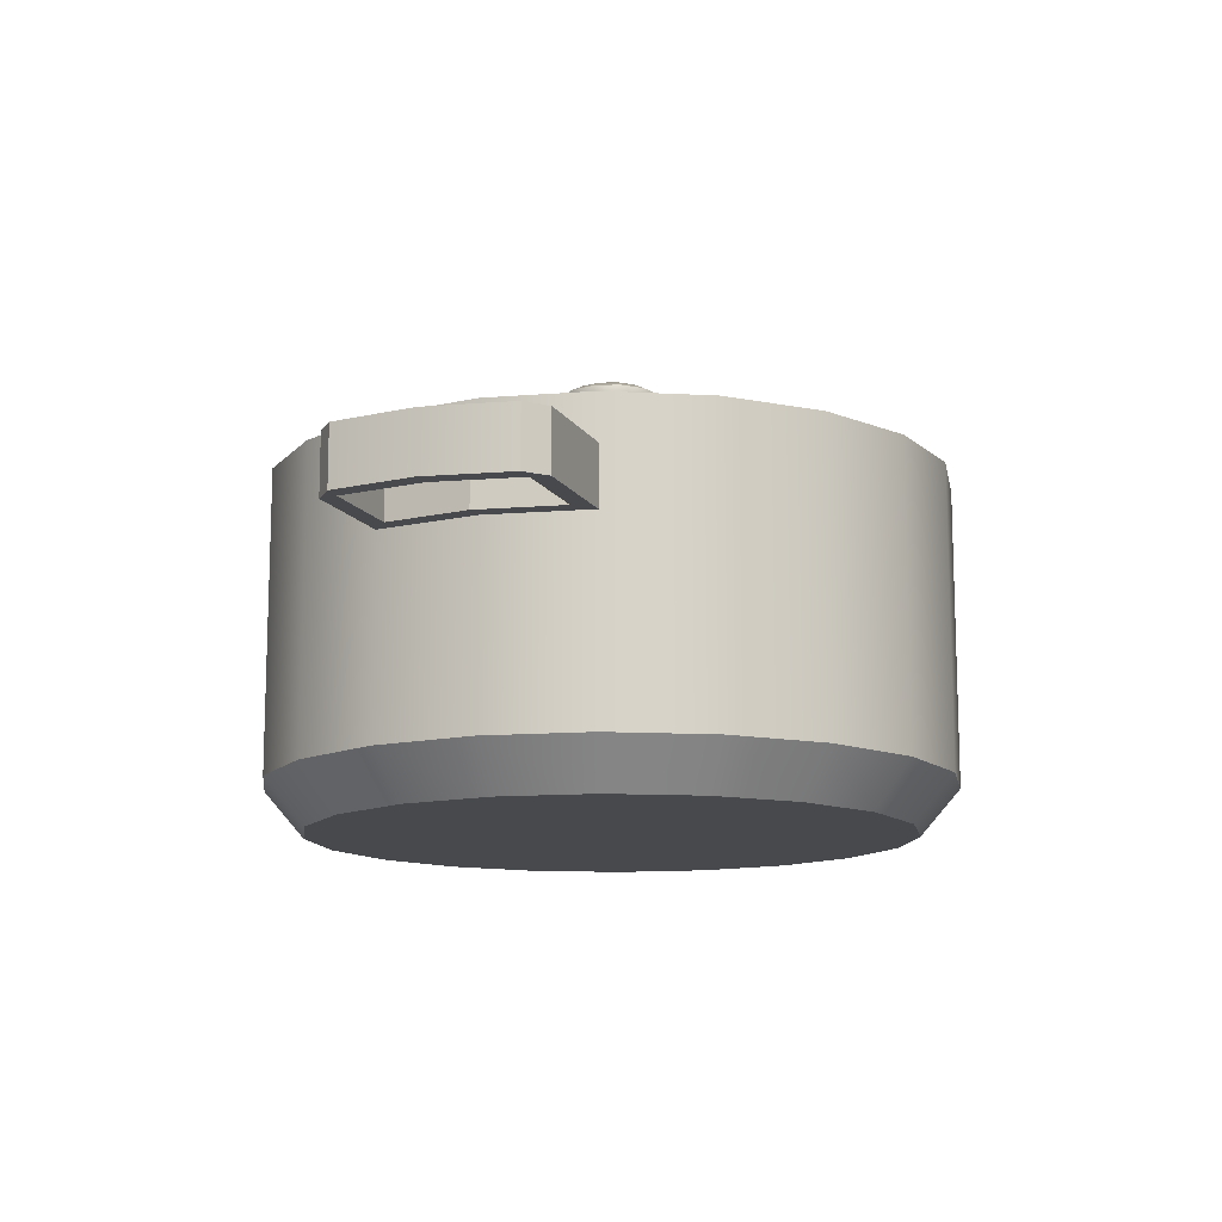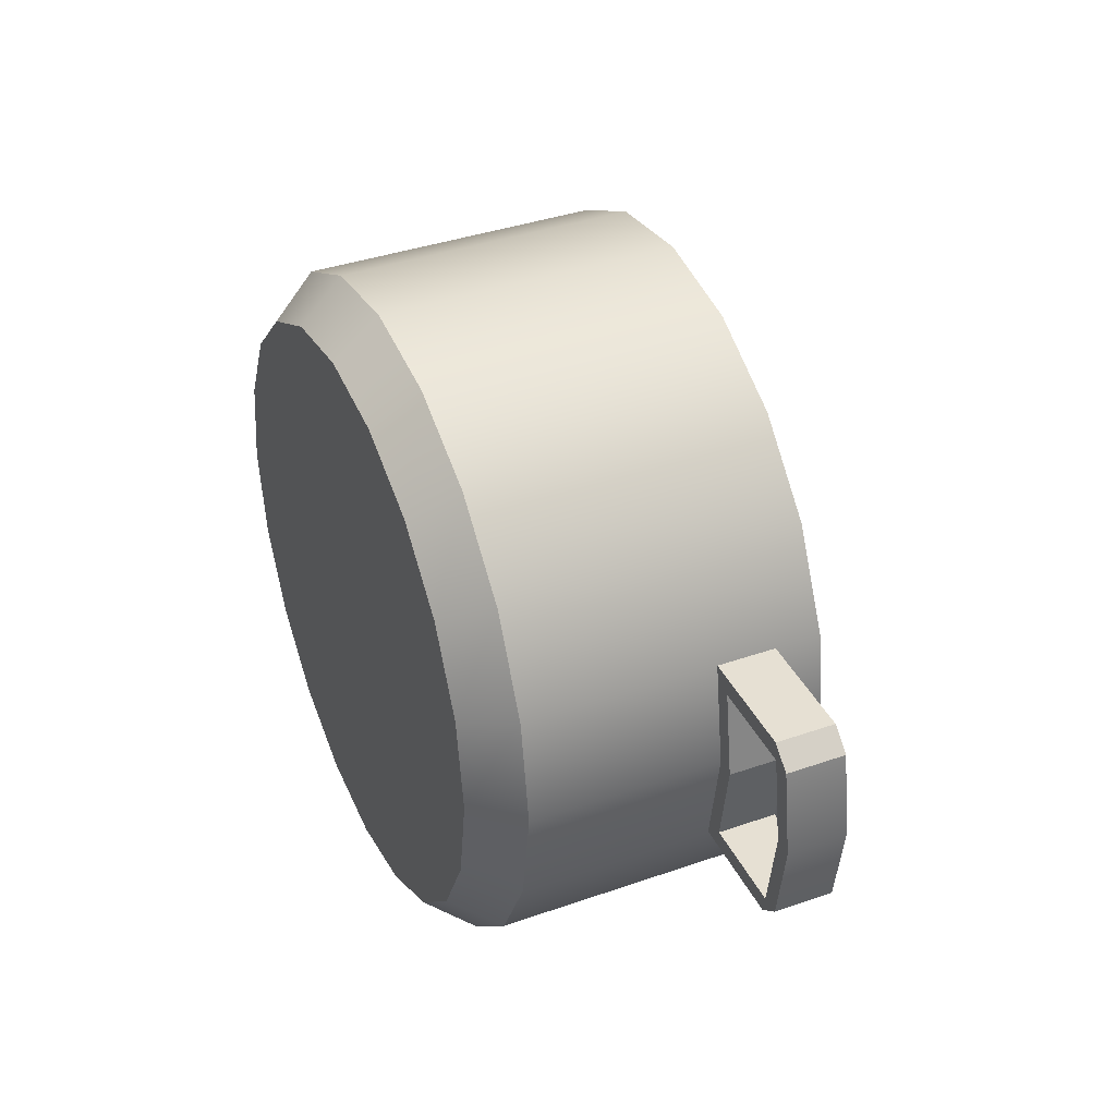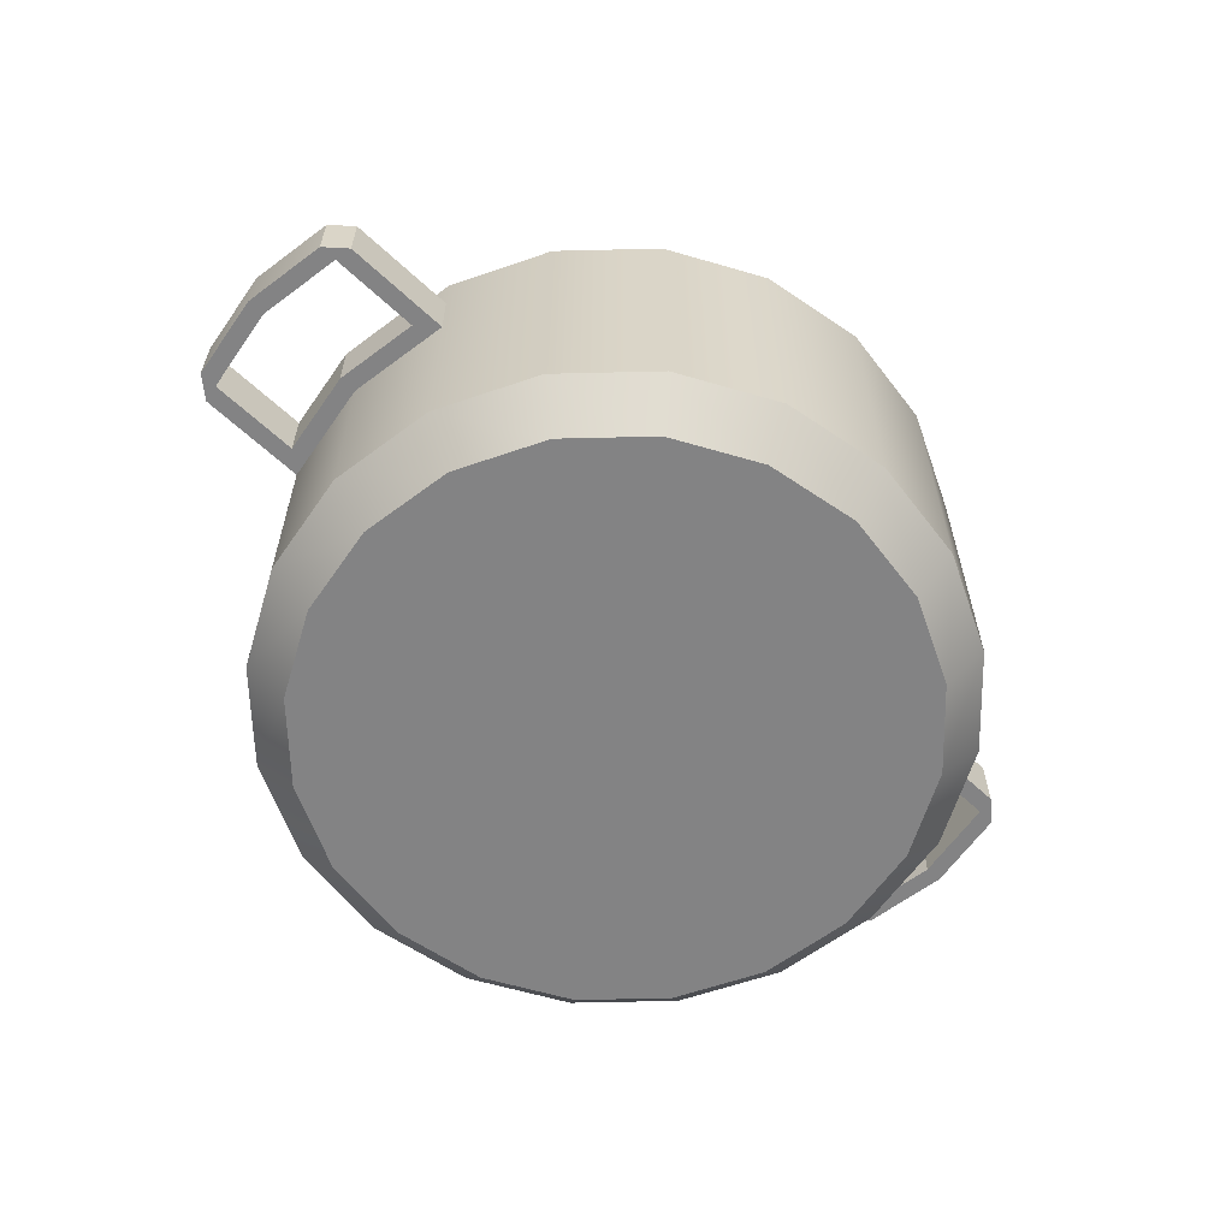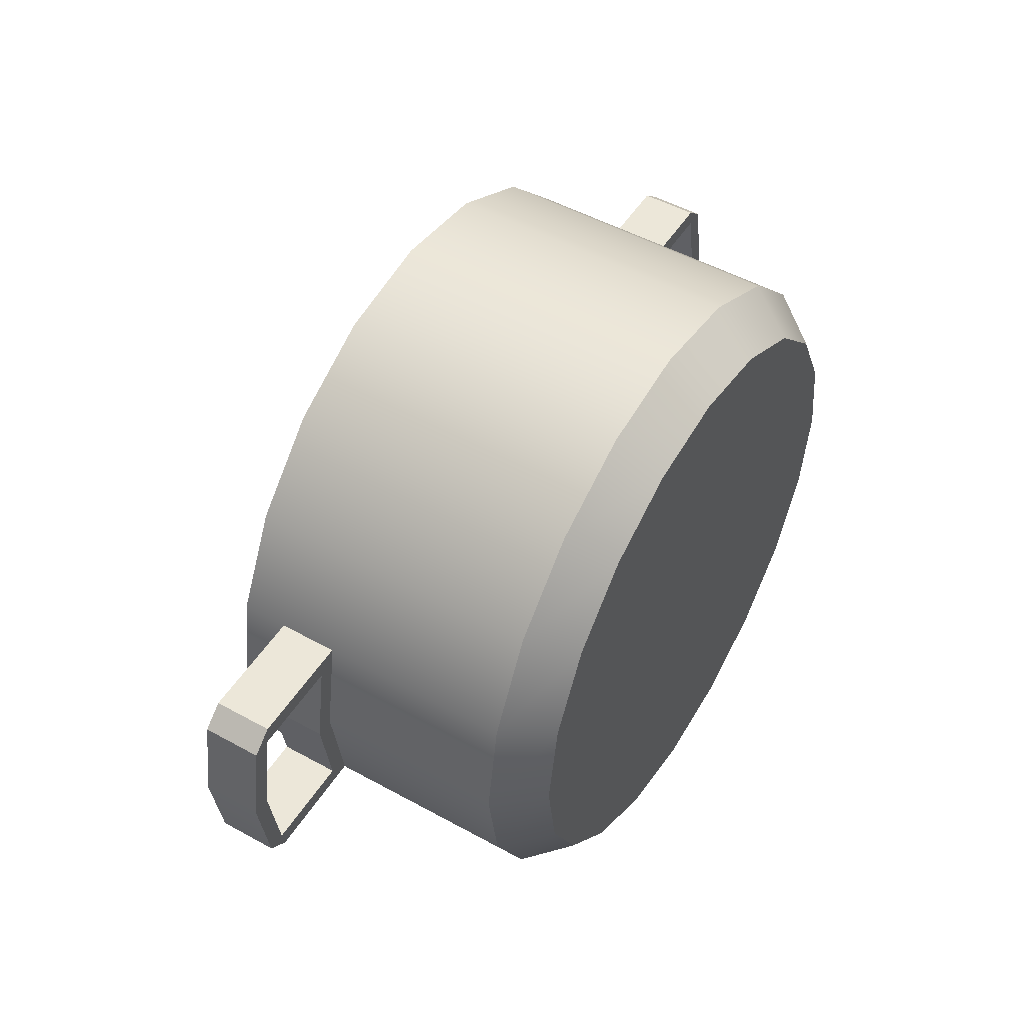
<metadata>
{"format":"obj","ext":"obj","renderer":"f3d","projection":"perspective","resolution":1024,"background":"white","views":[{"elev":-12.5,"azim":109.8,"up":"+Y"},{"elev":38.3,"azim":66.1,"up":"+Z"},{"elev":-61.2,"azim":136.4,"up":"+Y"},{"elev":50.0,"azim":-58.7,"up":"+Z"}]}
</metadata>
<code>
v 6.858 2.65 -2.228
v 5.833 2.65 -4.238
v 4.238 2.65 -5.833
v 2.228 2.65 -6.858
v 0 2.65 -7.21
v -2.228 2.65 -6.858
v -4.238 2.65 -5.833
v -5.833 2.65 -4.238
v -6.858 2.65 -2.228
v -7.21 2.65 1e-06
v -6.858 2.65 2.228
v -5.833 2.65 4.238
v -4.238 2.65 5.833
v -2.228 2.65 6.858
v 0 2.65 7.21
v 2.228 2.65 6.858
v 4.238 2.65 5.833
v 5.833 2.65 4.238
v 6.858 2.65 2.228
v 7.21 2.65 1e-06
v 0 -4.69 1e-06
v 6.858 -3.85 -2.228
v 6.172 -4.69 -2.005
v 5.833 -3.85 -4.238
v 5.25 -4.69 -3.814
v 4.238 -3.85 -5.833
v 3.814 -4.69 -5.25
v 2.228 -3.85 -6.858
v 2.005 -4.69 -6.172
v 0 -3.85 -7.21
v 0 -4.69 -6.49
v -2.228 -3.85 -6.858
v -2.005 -4.69 -6.172
v -4.238 -3.85 -5.833
v -3.814 -4.69 -5.25
v -5.833 -3.85 -4.238
v -5.25 -4.69 -3.814
v -6.858 -3.85 -2.228
v -6.172 -4.69 -2.005
v -7.21 -3.85 1e-06
v -6.49 -4.69 1e-06
v -6.858 -3.85 2.228
v -6.172 -4.69 2.005
v -5.833 -3.85 4.238
v -5.25 -4.69 3.814
v -4.238 -3.85 5.833
v -3.814 -4.69 5.25
v -2.228 -3.85 6.858
v -2.005 -4.69 6.172
v 0 -3.85 7.21
v 0 -4.69 6.49
v 2.228 -3.85 6.858
v 2.005 -4.69 6.172
v 4.238 -3.85 5.833
v 3.814 -4.69 5.25
v 5.833 -3.85 4.238
v 5.25 -4.69 3.814
v 6.858 -3.85 2.228
v 6.172 -4.69 2.005
v 7.21 -3.85 1e-06
v 6.49 -4.69 1e-06
v 7.146 -3.96 -2.322
v 6.306 -4.99 -2.049
v 5.364 -4.99 -3.897
v 6.079 -3.96 -4.417
v 7.514 -3.96 -2e-06
v 6.63 -4.99 1e-06
v 3.897 -4.99 -5.364
v 4.417 -3.96 -6.079
v 2.049 -4.99 -6.306
v 2.322 -3.96 -7.146
v 1e-06 -4.99 -6.63
v 1e-06 -3.96 -7.514
v -2.049 -4.99 -6.306
v -2.322 -3.96 -7.146
v -3.897 -4.99 -5.364
v -4.417 -3.96 -6.079
v -5.364 -4.99 -3.897
v -6.079 -3.96 -4.417
v -6.306 -4.99 -2.049
v -7.146 -3.96 -2.322
v -6.63 -4.99 1e-06
v -7.514 -3.96 1e-06
v -6.306 -4.99 2.049
v -7.146 -3.96 2.322
v -5.364 -4.99 3.897
v -6.079 -3.96 4.417
v -3.897 -4.99 5.364
v -4.417 -3.96 6.079
v -2.049 -4.99 6.306
v -2.322 -3.96 7.146
v 3e-06 -4.99 6.63
v -1e-06 -3.96 7.514
v 2.049 -4.99 6.306
v 2.322 -3.96 7.146
v 3.897 -4.99 5.364
v 4.417 -3.96 6.079
v 5.364 -4.99 3.897
v 6.079 -3.96 4.417
v 6.306 -4.99 2.049
v 7.146 -3.96 2.322
v 6.079 2.65 -4.417
v 7.146 2.65 -2.322
v 4.417 2.65 -6.079
v 2.322 2.65 -7.146
v 1e-06 2.65 -7.514
v -2.322 2.65 -7.146
v -4.417 2.65 -6.079
v -6.079 2.65 -4.417
v -7.146 2.65 -2.322
v -7.514 2.65 1e-06
v -7.146 2.65 2.322
v -6.079 2.65 4.417
v -4.417 2.65 6.079
v -2.322 2.65 7.146
v -1e-06 2.65 7.514
v 2.322 2.65 7.146
v 4.417 2.65 6.079
v 6.079 2.65 4.417
v 7.146 2.65 2.322
v 7.514 2.65 2e-06
v 0 -4.99 1e-06
v -7.146 0.3129 -2.322
v -7.514 0.3129 1e-06
v -7.146 0.3129 2.322
v -7.146 1.626 -2.322
v -7.514 1.626 1e-06
v -7.146 1.626 2.322
v -10.39 0.3129 1e-06
v -10.39 1.626 1e-06
v -7.919 0.3129 1e-06
v -7.615 0.3129 -1.922
v -9.988 0.3129 1e-06
v -9.684 0.3129 -1.922
v -7.615 0.3129 1.922
v -9.684 0.3129 1.922
v -7.615 1.626 -1.922
v -7.919 1.626 1e-06
v -9.684 1.626 -1.922
v -9.988 1.626 1e-06
v -7.615 1.626 1.922
v -9.684 1.626 1.922
v -10.09 0.3129 -1.912
v -9.611 0.3129 -2.322
v -9.611 1.626 -2.322
v -10.09 1.626 -1.912
v -9.611 0.3129 2.322
v -10.09 0.3129 1.912
v -10.09 1.626 1.912
v -9.611 1.626 2.322
v 7.146 0.3129 -2.322
v 7.514 0.3129 1e-06
v 7.146 0.3129 2.322
v 7.146 1.626 -2.322
v 7.514 1.626 1e-06
v 7.146 1.626 2.322
v 10.39 0.3129 1e-06
v 10.39 1.626 1e-06
v 7.919 0.3129 1e-06
v 7.615 0.3129 -1.922
v 9.988 0.3129 1e-06
v 9.684 0.3129 -1.922
v 7.615 0.3129 1.922
v 9.684 0.3129 1.922
v 7.615 1.626 -1.922
v 7.919 1.626 1e-06
v 9.684 1.626 -1.922
v 9.988 1.626 1e-06
v 7.615 1.626 1.922
v 9.684 1.626 1.922
v 10.09 0.3129 -1.912
v 9.611 0.3129 -2.322
v 9.611 1.626 -2.322
v 10.09 1.626 -1.912
v 9.611 0.3129 2.322
v 10.09 0.3129 1.912
v 10.09 1.626 1.912
v 9.611 1.626 2.322
v 6.848 2.526 -2.225
v 5.825 2.526 -4.232
v 4.232 2.526 -5.825
v 2.225 2.526 -6.848
v 0 2.526 -7.2
v -2.225 2.526 -6.848
v -4.232 2.526 -5.825
v -5.825 2.526 -4.232
v -6.848 2.526 -2.225
v -7.2 2.526 2e-06
v -6.848 2.526 2.225
v -5.825 2.526 4.232
v -4.232 2.526 5.825
v -2.225 2.526 6.848
v 0 2.526 7.2
v 2.225 2.526 6.848
v 4.232 2.526 5.825
v 5.825 2.526 4.232
v 6.848 2.526 2.225
v 7.2 2.526 2e-06
v 5.692 3.101 -1.849
v 4.842 3.101 -3.518
v 3.518 3.101 -4.842
v 1.849 3.101 -5.692
v 0 3.101 -5.985
v -1.849 3.101 -5.692
v -3.518 3.101 -4.842
v -4.842 3.101 -3.518
v -5.692 3.101 -1.849
v -5.985 3.101 2e-06
v -5.692 3.101 1.849
v -4.842 3.101 3.518
v -3.518 3.101 4.842
v -1.849 3.101 5.692
v 0 3.101 5.985
v 1.849 3.101 5.692
v 3.518 3.101 4.842
v 4.842 3.101 3.518
v 5.692 3.101 1.849
v 5.985 3.101 2e-06
v 4.396 3.564 -1.428
v 3.74 3.564 -2.717
v 2.717 3.564 -3.74
v 1.428 3.564 -4.396
v 0 3.564 -4.623
v -1.428 3.564 -4.396
v -2.717 3.564 -3.74
v -3.74 3.564 -2.717
v -4.396 3.564 -1.428
v -4.623 3.564 2e-06
v -4.396 3.564 1.428
v -3.74 3.564 2.717
v -2.717 3.564 3.74
v -1.428 3.564 4.396
v 0 3.564 4.623
v 1.428 3.564 4.396
v 2.717 3.564 3.74
v 3.74 3.564 2.717
v 4.396 3.564 1.428
v 4.623 3.564 2e-06
v 2.993 3.903 -0.9723
v 2.546 3.903 -1.849
v 1.849 3.903 -2.546
v 0.9723 3.903 -2.993
v 0 3.903 -3.147
v -0.9723 3.903 -2.993
v -1.849 3.903 -2.546
v -2.546 3.903 -1.849
v -2.993 3.903 -0.9723
v -3.147 3.903 2e-06
v -2.993 3.903 0.9723
v -2.546 3.903 1.849
v -1.849 3.903 2.546
v -0.9723 3.903 2.993
v 0 3.903 3.147
v 0.9723 3.903 2.993
v 1.849 3.903 2.546
v 2.546 3.903 1.849
v 2.993 3.903 0.9723
v 3.147 3.903 2e-06
v 1.515 3.408 -0.4922
v 1.289 3.408 -0.9363
v 0.9363 3.408 -1.289
v 0.4922 3.408 -1.515
v 0 3.408 -1.593
v -0.4922 3.408 -1.515
v -0.9363 3.408 -1.289
v -1.289 3.408 -0.9363
v -1.515 3.408 -0.4922
v -1.593 3.408 2e-06
v -1.515 3.408 0.4922
v -1.289 3.408 0.9363
v -0.9363 3.408 1.289
v -0.4922 3.408 1.515
v 0 3.408 1.593
v 0.4922 3.408 1.515
v 0.9363 3.408 1.289
v 1.289 3.408 0.9363
v 1.515 3.408 0.4922
v 1.593 3.408 2e-06
v 0 3.408 2e-06
v 0.7118 3.408 -0.411
v 0.411 3.408 -0.7118
v 0 3.408 -0.822
v -0.411 3.408 -0.7118
v -0.7118 3.408 -0.411
v -0.822 3.408 1e-06
v -0.7118 3.408 0.411
v -0.411 3.408 0.7118
v 0 3.408 0.822
v 0.411 3.408 0.7118
v 0.7118 3.408 0.411
v 0.822 3.408 1e-06
v 0 4.99 1e-06
v 1.031 4.491 -0.595
v 0.9821 4.833 -0.567
v 0.7064 4.99 -0.4078
v 0.595 4.491 -1.031
v 0.567 4.833 -0.9821
v 0.4079 4.99 -0.7064
v 0 4.491 -1.19
v 0 4.833 -1.134
v 0 4.99 -0.8157
v -0.595 4.491 -1.031
v -0.567 4.833 -0.9821
v -0.4079 4.99 -0.7064
v -1.031 4.491 -0.595
v -0.9821 4.833 -0.567
v -0.7064 4.99 -0.4078
v -1.19 4.491 1e-06
v -1.134 4.833 1e-06
v -0.8157 4.99 1e-06
v -1.031 4.491 0.595
v -0.9821 4.833 0.567
v -0.7064 4.99 0.4079
v -0.595 4.491 1.031
v -0.567 4.833 0.9821
v -0.4079 4.99 0.7064
v 0 4.491 1.19
v 0 4.833 1.134
v 0 4.99 0.8157
v 0.595 4.491 1.031
v 0.567 4.833 0.9821
v 0.4079 4.99 0.7064
v 1.031 4.491 0.595
v 0.9821 4.833 0.567
v 0.7064 4.99 0.4079
v 1.19 4.491 1e-06
v 1.134 4.833 1e-06
v 0.8157 4.99 1e-06
g pot_lo3
f 62 63 64 65
f 63 62 66 67
f 65 64 68 69
f 69 68 70 71
f 71 70 72 73
f 73 72 74 75
f 75 74 76 77
f 77 76 78 79
f 79 78 80 81
f 81 80 82 83
f 83 82 84 85
f 85 84 86 87
f 87 86 88 89
f 89 88 90 91
f 91 90 92 93
f 93 92 94 95
f 95 94 96 97
f 97 96 98 99
f 99 98 100 101
f 101 100 67 66
f 62 65 102 103
f 65 69 104 102
f 69 71 105 104
f 71 73 106 105
f 73 75 107 106
f 75 77 108 107
f 77 79 109 108
f 79 81 110 109
f 81 83 111 110
f 83 85 112 111
f 85 87 113 112
f 87 89 114 113
f 89 91 115 114
f 91 93 116 115
f 93 95 117 116
f 95 97 118 117
f 97 99 119 118
f 99 101 120 119
f 101 66 121 120
f 66 62 103 121
f 64 63 122
f 68 64 122
f 70 68 122
f 72 70 122
f 74 72 122
f 76 74 122
f 78 76 122
f 80 78 122
f 82 80 122
f 84 82 122
f 86 84 122
f 88 86 122
f 90 88 122
f 92 90 122
f 94 92 122
f 96 94 122
f 98 96 122
f 100 98 122
f 67 100 122
f 63 67 122
f 22 24 25 23
f 23 61 60 22
f 24 26 27 25
f 26 28 29 27
f 28 30 31 29
f 30 32 33 31
f 32 34 35 33
f 34 36 37 35
f 36 38 39 37
f 38 40 41 39
f 40 42 43 41
f 42 44 45 43
f 44 46 47 45
f 46 48 49 47
f 48 50 51 49
f 50 52 53 51
f 52 54 55 53
f 54 56 57 55
f 56 58 59 57
f 58 60 61 59
f 22 1 2 24
f 24 2 3 26
f 26 3 4 28
f 28 4 5 30
f 30 5 6 32
f 32 6 7 34
f 34 7 8 36
f 36 8 9 38
f 38 9 10 40
f 40 10 11 42
f 42 11 12 44
f 44 12 13 46
f 46 13 14 48
f 48 14 15 50
f 50 15 16 52
f 52 16 17 54
f 54 17 18 56
f 56 18 19 58
f 58 19 20 60
f 60 20 1 22
f 25 21 23
f 27 21 25
f 29 21 27
f 31 21 29
f 33 21 31
f 35 21 33
f 37 21 35
f 39 21 37
f 41 21 39
f 43 21 41
f 45 21 43
f 47 21 45
f 49 21 47
f 51 21 49
f 53 21 51
f 55 21 53
f 57 21 55
f 59 21 57
f 61 21 59
f 23 21 61
f 2 1 103 102
f 3 2 102 104
f 4 3 104 105
f 5 4 105 106
f 6 5 106 107
f 7 6 107 108
f 8 7 108 109
f 9 8 109 110
f 10 9 110 111
f 11 10 111 112
f 12 11 112 113
f 13 12 113 114
f 14 13 114 115
f 15 14 115 116
f 16 15 116 117
f 17 16 117 118
f 18 17 118 119
f 19 18 119 120
f 20 19 120 121
f 1 20 121 103
f 146 143 129 130
f 129 148 149 130
f 126 123 144 145
f 125 128 150 147
f 123 124 131 132
f 129 143 134 133
f 124 125 135 131
f 125 147 136 135
f 127 126 137 138
f 126 145 139 137
f 128 127 138 141
f 130 149 142 140
f 132 131 138 137
f 131 135 141 138
f 135 136 142 141
f 136 133 140 142
f 133 134 139 140
f 134 132 137 139
f 134 144 123 132
f 139 146 130 140
f 136 148 129 133
f 142 150 128 141
f 144 143 146 145
f 148 147 150 149
f 134 143 144
f 139 145 146
f 136 147 148
f 142 149 150
f 174 158 157 171
f 157 158 177 176
f 154 173 172 151
f 153 175 178 156
f 151 160 159 152
f 157 161 162 171
f 152 159 163 153
f 153 163 164 175
f 155 166 165 154
f 154 165 167 173
f 156 169 166 155
f 158 168 170 177
f 160 165 166 159
f 159 166 169 163
f 163 169 170 164
f 164 170 168 161
f 161 168 167 162
f 162 167 165 160
f 162 160 151 172
f 167 168 158 174
f 164 161 157 176
f 170 169 156 178
f 172 173 174 171
f 176 177 178 175
f 162 172 171
f 167 174 173
f 164 176 175
f 170 178 177
f 179 180 200 199
f 180 181 201 200
f 181 182 202 201
f 182 183 203 202
f 183 184 204 203
f 184 185 205 204
f 185 186 206 205
f 186 187 207 206
f 187 188 208 207
f 188 189 209 208
f 189 190 210 209
f 190 191 211 210
f 191 192 212 211
f 192 193 213 212
f 193 194 214 213
f 194 195 215 214
f 195 196 216 215
f 196 197 217 216
f 197 198 218 217
f 198 179 199 218
f 199 200 220 219
f 200 201 221 220
f 201 202 222 221
f 202 203 223 222
f 203 204 224 223
f 204 205 225 224
f 205 206 226 225
f 206 207 227 226
f 207 208 228 227
f 208 209 229 228
f 209 210 230 229
f 210 211 231 230
f 211 212 232 231
f 212 213 233 232
f 213 214 234 233
f 214 215 235 234
f 215 216 236 235
f 216 217 237 236
f 217 218 238 237
f 218 199 219 238
f 219 220 240 239
f 220 221 241 240
f 221 222 242 241
f 222 223 243 242
f 223 224 244 243
f 224 225 245 244
f 225 226 246 245
f 226 227 247 246
f 227 228 248 247
f 228 229 249 248
f 229 230 250 249
f 230 231 251 250
f 231 232 252 251
f 232 233 253 252
f 233 234 254 253
f 234 235 255 254
f 235 236 256 255
f 236 237 257 256
f 237 238 258 257
f 238 219 239 258
f 239 240 260 259
f 240 241 261 260
f 241 242 262 261
f 242 243 263 262
f 243 244 264 263
f 244 245 265 264
f 245 246 266 265
f 246 247 267 266
f 247 248 268 267
f 248 249 269 268
f 249 250 270 269
f 250 251 271 270
f 251 252 272 271
f 252 253 273 272
f 253 254 274 273
f 254 255 275 274
f 255 256 276 275
f 256 257 277 276
f 257 258 278 277
f 258 239 259 278
f 259 260 279
f 260 261 279
f 261 262 279
f 262 263 279
f 263 264 279
f 264 265 279
f 265 266 279
f 266 267 279
f 267 268 279
f 268 269 279
f 269 270 279
f 270 271 279
f 271 272 279
f 272 273 279
f 273 274 279
f 274 275 279
f 275 276 279
f 276 277 279
f 277 278 279
f 278 259 279
f 280 281 296 293
f 281 282 299 296
f 282 283 302 299
f 283 284 305 302
f 284 285 308 305
f 285 286 311 308
f 286 287 314 311
f 287 288 317 314
f 288 289 320 317
f 289 290 323 320
f 290 291 326 323
f 291 280 293 326
f 295 298 292
f 298 301 292
f 301 304 292
f 304 307 292
f 307 310 292
f 310 313 292
f 313 316 292
f 316 319 292
f 319 322 292
f 322 325 292
f 325 328 292
f 328 295 292
f 293 294 327 326
f 294 295 328 327
f 295 294 297 298
f 294 293 296 297
f 298 297 300 301
f 297 296 299 300
f 301 300 303 304
f 300 299 302 303
f 304 303 306 307
f 303 302 305 306
f 307 306 309 310
f 306 305 308 309
f 310 309 312 313
f 309 308 311 312
f 313 312 315 316
f 312 311 314 315
f 316 315 318 319
f 315 314 317 318
f 319 318 321 322
f 318 317 320 321
f 322 321 324 325
f 321 320 323 324
f 325 324 327 328
f 324 323 326 327

</code>
